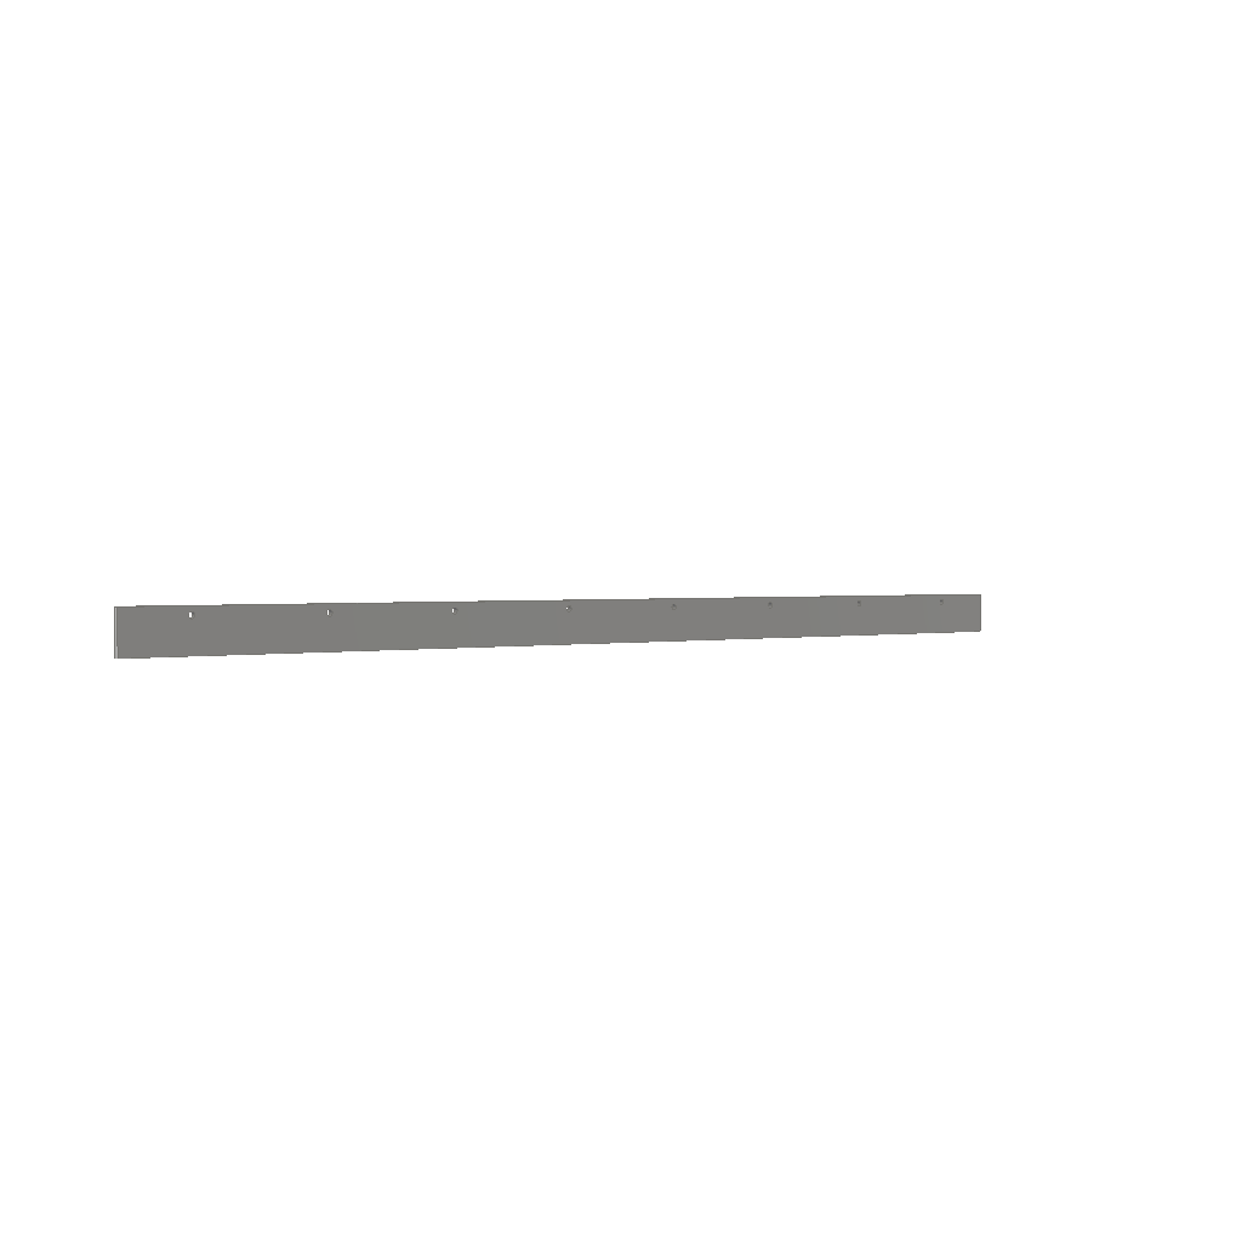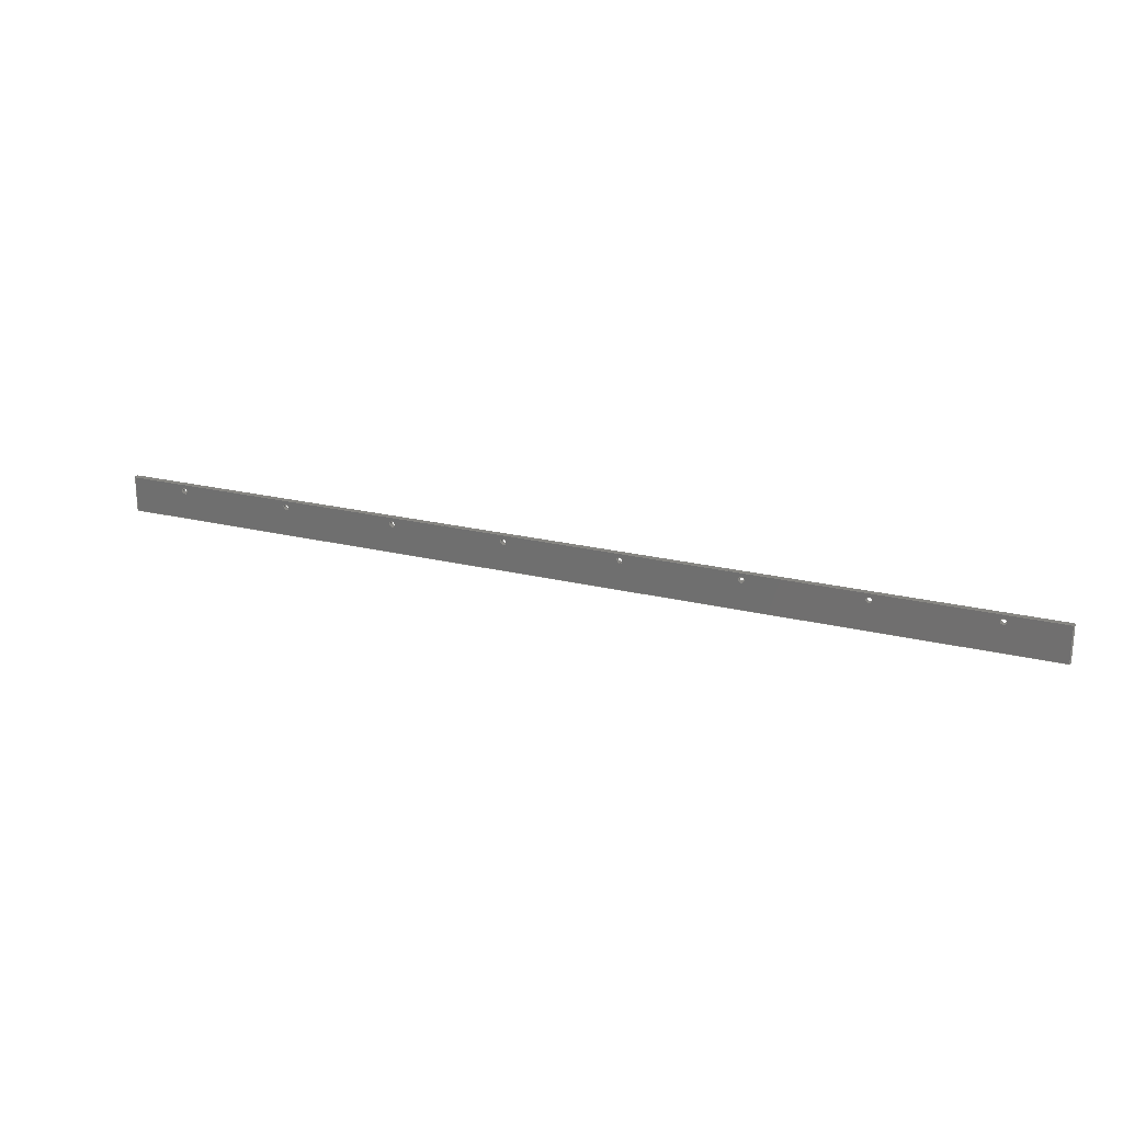
<metadata>
{"format":"step","ext":"stp","renderer":"f3d","projection":"perspective","resolution":1024,"background":"white","views":[{"elev":1.5,"azim":138.8,"up":"+Z"},{"elev":22.4,"azim":23.0,"up":"+Z"}]}
</metadata>
<code>
ISO-10303-21;
DATA;
#1=MECHANICAL_DESIGN_GEOMETRIC_PRESENTATION_REPRESENTATION('',(#7),#437);
#2=DIMENSIONAL_EXPONENTS(0,0,0,0,0,0,0);
#3=(
CONVERSION_BASED_UNIT('degree',#4)
NAMED_UNIT(#2)
PLANE_ANGLE_UNIT()
);
#4=PLANE_ANGLE_MEASURE_WITH_UNIT(PLANE_ANGLE_MEASURE(0.01745),#441);
#5=SHAPE_REPRESENTATION_RELATIONSHIP('SRR','None',#444,#6);
#6=ADVANCED_BREP_SHAPE_REPRESENTATION('',(#8),#436);
#7=STYLED_ITEM('',(#453),#8);
#8=MANIFOLD_SOLID_BREP('Body1',#261);
#9=LINE('',#411,#21);
#10=LINE('',#413,#22);
#11=LINE('',#415,#23);
#12=LINE('',#416,#24);
#13=LINE('',#419,#25);
#14=LINE('',#421,#26);
#15=LINE('',#422,#27);
#16=LINE('',#425,#28);
#17=LINE('',#427,#29);
#18=LINE('',#428,#30);
#19=LINE('',#430,#31);
#20=LINE('',#431,#32);
#21=VECTOR('',#345,1);
#22=VECTOR('',#346,1);
#23=VECTOR('',#347,1);
#24=VECTOR('',#348,1);
#25=VECTOR('',#351,1);
#26=VECTOR('',#352,1);
#27=VECTOR('',#353,1);
#28=VECTOR('',#356,1);
#29=VECTOR('',#357,1);
#30=VECTOR('',#358,1);
#31=VECTOR('',#361,1);
#32=VECTOR('',#362,1);
#33=PLANE('',#287);
#34=PLANE('',#288);
#35=PLANE('',#289);
#36=PLANE('',#290);
#37=PLANE('',#291);
#38=PLANE('',#292);
#39=FACE_BOUND('',#78,.T.);
#40=FACE_BOUND('',#80,.T.);
#41=FACE_BOUND('',#82,.T.);
#42=FACE_BOUND('',#84,.T.);
#43=FACE_BOUND('',#86,.T.);
#44=FACE_BOUND('',#88,.T.);
#45=FACE_BOUND('',#90,.T.);
#46=FACE_BOUND('',#92,.T.);
#47=FACE_BOUND('',#98,.T.);
#48=FACE_BOUND('',#99,.T.);
#49=FACE_BOUND('',#100,.T.);
#50=FACE_BOUND('',#101,.T.);
#51=FACE_BOUND('',#102,.T.);
#52=FACE_BOUND('',#103,.T.);
#53=FACE_BOUND('',#104,.T.);
#54=FACE_BOUND('',#105,.T.);
#55=FACE_BOUND('',#107,.T.);
#56=FACE_BOUND('',#108,.T.);
#57=FACE_BOUND('',#109,.T.);
#58=FACE_BOUND('',#110,.T.);
#59=FACE_BOUND('',#111,.T.);
#60=FACE_BOUND('',#112,.T.);
#61=FACE_BOUND('',#113,.T.);
#62=FACE_BOUND('',#114,.T.);
#63=FACE_OUTER_BOUND('',#77,.T.);
#64=FACE_OUTER_BOUND('',#79,.T.);
#65=FACE_OUTER_BOUND('',#81,.T.);
#66=FACE_OUTER_BOUND('',#83,.T.);
#67=FACE_OUTER_BOUND('',#85,.T.);
#68=FACE_OUTER_BOUND('',#87,.T.);
#69=FACE_OUTER_BOUND('',#89,.T.);
#70=FACE_OUTER_BOUND('',#91,.T.);
#71=FACE_OUTER_BOUND('',#93,.T.);
#72=FACE_OUTER_BOUND('',#94,.T.);
#73=FACE_OUTER_BOUND('',#95,.T.);
#74=FACE_OUTER_BOUND('',#96,.T.);
#75=FACE_OUTER_BOUND('',#97,.T.);
#76=FACE_OUTER_BOUND('',#106,.T.);
#77=EDGE_LOOP('',(#183));
#78=EDGE_LOOP('',(#184));
#79=EDGE_LOOP('',(#185));
#80=EDGE_LOOP('',(#186));
#81=EDGE_LOOP('',(#187));
#82=EDGE_LOOP('',(#188));
#83=EDGE_LOOP('',(#189));
#84=EDGE_LOOP('',(#190));
#85=EDGE_LOOP('',(#191));
#86=EDGE_LOOP('',(#192));
#87=EDGE_LOOP('',(#193));
#88=EDGE_LOOP('',(#194));
#89=EDGE_LOOP('',(#195));
#90=EDGE_LOOP('',(#196));
#91=EDGE_LOOP('',(#197));
#92=EDGE_LOOP('',(#198));
#93=EDGE_LOOP('',(#199,#200,#201,#202));
#94=EDGE_LOOP('',(#203,#204,#205,#206));
#95=EDGE_LOOP('',(#207,#208,#209,#210));
#96=EDGE_LOOP('',(#211,#212,#213,#214));
#97=EDGE_LOOP('',(#215,#216,#217,#218));
#98=EDGE_LOOP('',(#219));
#99=EDGE_LOOP('',(#220));
#100=EDGE_LOOP('',(#221));
#101=EDGE_LOOP('',(#222));
#102=EDGE_LOOP('',(#223));
#103=EDGE_LOOP('',(#224));
#104=EDGE_LOOP('',(#225));
#105=EDGE_LOOP('',(#226));
#106=EDGE_LOOP('',(#227,#228,#229,#230));
#107=EDGE_LOOP('',(#231));
#108=EDGE_LOOP('',(#232));
#109=EDGE_LOOP('',(#233));
#110=EDGE_LOOP('',(#234));
#111=EDGE_LOOP('',(#235));
#112=EDGE_LOOP('',(#236));
#113=EDGE_LOOP('',(#237));
#114=EDGE_LOOP('',(#238));
#115=CIRCLE('',#264,0.1191);
#116=CIRCLE('',#265,0.1191);
#117=CIRCLE('',#267,0.1191);
#118=CIRCLE('',#268,0.1191);
#119=CIRCLE('',#270,0.1191);
#120=CIRCLE('',#271,0.1191);
#121=CIRCLE('',#273,0.1191);
#122=CIRCLE('',#274,0.1191);
#123=CIRCLE('',#276,0.1191);
#124=CIRCLE('',#277,0.1191);
#125=CIRCLE('',#279,0.1191);
#126=CIRCLE('',#280,0.1191);
#127=CIRCLE('',#282,0.1191);
#128=CIRCLE('',#283,0.1191);
#129=CIRCLE('',#285,0.1191);
#130=CIRCLE('',#286,0.1191);
#131=VERTEX_POINT('',#369);
#132=VERTEX_POINT('',#371);
#133=VERTEX_POINT('',#374);
#134=VERTEX_POINT('',#376);
#135=VERTEX_POINT('',#379);
#136=VERTEX_POINT('',#381);
#137=VERTEX_POINT('',#384);
#138=VERTEX_POINT('',#386);
#139=VERTEX_POINT('',#389);
#140=VERTEX_POINT('',#391);
#141=VERTEX_POINT('',#394);
#142=VERTEX_POINT('',#396);
#143=VERTEX_POINT('',#399);
#144=VERTEX_POINT('',#401);
#145=VERTEX_POINT('',#404);
#146=VERTEX_POINT('',#406);
#147=VERTEX_POINT('',#409);
#148=VERTEX_POINT('',#410);
#149=VERTEX_POINT('',#412);
#150=VERTEX_POINT('',#414);
#151=VERTEX_POINT('',#418);
#152=VERTEX_POINT('',#420);
#153=VERTEX_POINT('',#424);
#154=VERTEX_POINT('',#426);
#155=EDGE_CURVE('',#131,#131,#115,.T.);
#156=EDGE_CURVE('',#132,#132,#116,.T.);
#157=EDGE_CURVE('',#133,#133,#117,.T.);
#158=EDGE_CURVE('',#134,#134,#118,.T.);
#159=EDGE_CURVE('',#135,#135,#119,.T.);
#160=EDGE_CURVE('',#136,#136,#120,.T.);
#161=EDGE_CURVE('',#137,#137,#121,.T.);
#162=EDGE_CURVE('',#138,#138,#122,.T.);
#163=EDGE_CURVE('',#139,#139,#123,.T.);
#164=EDGE_CURVE('',#140,#140,#124,.T.);
#165=EDGE_CURVE('',#141,#141,#125,.T.);
#166=EDGE_CURVE('',#142,#142,#126,.T.);
#167=EDGE_CURVE('',#143,#143,#127,.T.);
#168=EDGE_CURVE('',#144,#144,#128,.T.);
#169=EDGE_CURVE('',#145,#145,#129,.T.);
#170=EDGE_CURVE('',#146,#146,#130,.T.);
#171=EDGE_CURVE('',#147,#148,#9,.T.);
#172=EDGE_CURVE('',#147,#149,#10,.T.);
#173=EDGE_CURVE('',#150,#149,#11,.T.);
#174=EDGE_CURVE('',#148,#150,#12,.T.);
#175=EDGE_CURVE('',#148,#151,#13,.T.);
#176=EDGE_CURVE('',#152,#150,#14,.T.);
#177=EDGE_CURVE('',#151,#152,#15,.T.);
#178=EDGE_CURVE('',#151,#153,#16,.T.);
#179=EDGE_CURVE('',#154,#152,#17,.T.);
#180=EDGE_CURVE('',#153,#154,#18,.T.);
#181=EDGE_CURVE('',#147,#153,#19,.T.);
#182=EDGE_CURVE('',#149,#154,#20,.T.);
#183=ORIENTED_EDGE('',*,*,#155,.F.);
#184=ORIENTED_EDGE('',*,*,#156,.T.);
#185=ORIENTED_EDGE('',*,*,#157,.F.);
#186=ORIENTED_EDGE('',*,*,#158,.T.);
#187=ORIENTED_EDGE('',*,*,#159,.F.);
#188=ORIENTED_EDGE('',*,*,#160,.T.);
#189=ORIENTED_EDGE('',*,*,#161,.F.);
#190=ORIENTED_EDGE('',*,*,#162,.T.);
#191=ORIENTED_EDGE('',*,*,#163,.F.);
#192=ORIENTED_EDGE('',*,*,#164,.T.);
#193=ORIENTED_EDGE('',*,*,#165,.F.);
#194=ORIENTED_EDGE('',*,*,#166,.T.);
#195=ORIENTED_EDGE('',*,*,#167,.F.);
#196=ORIENTED_EDGE('',*,*,#168,.T.);
#197=ORIENTED_EDGE('',*,*,#169,.F.);
#198=ORIENTED_EDGE('',*,*,#170,.T.);
#199=ORIENTED_EDGE('',*,*,#171,.F.);
#200=ORIENTED_EDGE('',*,*,#172,.T.);
#201=ORIENTED_EDGE('',*,*,#173,.F.);
#202=ORIENTED_EDGE('',*,*,#174,.F.);
#203=ORIENTED_EDGE('',*,*,#175,.F.);
#204=ORIENTED_EDGE('',*,*,#174,.T.);
#205=ORIENTED_EDGE('',*,*,#176,.F.);
#206=ORIENTED_EDGE('',*,*,#177,.F.);
#207=ORIENTED_EDGE('',*,*,#178,.F.);
#208=ORIENTED_EDGE('',*,*,#177,.T.);
#209=ORIENTED_EDGE('',*,*,#179,.F.);
#210=ORIENTED_EDGE('',*,*,#180,.F.);
#211=ORIENTED_EDGE('',*,*,#181,.T.);
#212=ORIENTED_EDGE('',*,*,#180,.T.);
#213=ORIENTED_EDGE('',*,*,#182,.F.);
#214=ORIENTED_EDGE('',*,*,#172,.F.);
#215=ORIENTED_EDGE('',*,*,#182,.T.);
#216=ORIENTED_EDGE('',*,*,#179,.T.);
#217=ORIENTED_EDGE('',*,*,#176,.T.);
#218=ORIENTED_EDGE('',*,*,#173,.T.);
#219=ORIENTED_EDGE('',*,*,#169,.T.);
#220=ORIENTED_EDGE('',*,*,#167,.T.);
#221=ORIENTED_EDGE('',*,*,#165,.T.);
#222=ORIENTED_EDGE('',*,*,#163,.T.);
#223=ORIENTED_EDGE('',*,*,#161,.T.);
#224=ORIENTED_EDGE('',*,*,#159,.T.);
#225=ORIENTED_EDGE('',*,*,#157,.T.);
#226=ORIENTED_EDGE('',*,*,#155,.T.);
#227=ORIENTED_EDGE('',*,*,#181,.F.);
#228=ORIENTED_EDGE('',*,*,#171,.T.);
#229=ORIENTED_EDGE('',*,*,#175,.T.);
#230=ORIENTED_EDGE('',*,*,#178,.T.);
#231=ORIENTED_EDGE('',*,*,#170,.F.);
#232=ORIENTED_EDGE('',*,*,#168,.F.);
#233=ORIENTED_EDGE('',*,*,#166,.F.);
#234=ORIENTED_EDGE('',*,*,#164,.F.);
#235=ORIENTED_EDGE('',*,*,#162,.F.);
#236=ORIENTED_EDGE('',*,*,#160,.F.);
#237=ORIENTED_EDGE('',*,*,#158,.F.);
#238=ORIENTED_EDGE('',*,*,#156,.F.);
#239=CYLINDRICAL_SURFACE('',#263,0.1191);
#240=CYLINDRICAL_SURFACE('',#266,0.1191);
#241=CYLINDRICAL_SURFACE('',#269,0.1191);
#242=CYLINDRICAL_SURFACE('',#272,0.1191);
#243=CYLINDRICAL_SURFACE('',#275,0.1191);
#244=CYLINDRICAL_SURFACE('',#278,0.1191);
#245=CYLINDRICAL_SURFACE('',#281,0.1191);
#246=CYLINDRICAL_SURFACE('',#284,0.1191);
#247=ADVANCED_FACE('',(#63,#39),#239,.F.);
#248=ADVANCED_FACE('',(#64,#40),#240,.F.);
#249=ADVANCED_FACE('',(#65,#41),#241,.F.);
#250=ADVANCED_FACE('',(#66,#42),#242,.F.);
#251=ADVANCED_FACE('',(#67,#43),#243,.F.);
#252=ADVANCED_FACE('',(#68,#44),#244,.F.);
#253=ADVANCED_FACE('',(#69,#45),#245,.F.);
#254=ADVANCED_FACE('',(#70,#46),#246,.F.);
#255=ADVANCED_FACE('',(#71),#33,.T.);
#256=ADVANCED_FACE('',(#72),#34,.T.);
#257=ADVANCED_FACE('',(#73),#35,.T.);
#258=ADVANCED_FACE('',(#74),#36,.T.);
#259=ADVANCED_FACE('',(#75,#47,#48,#49,#50,#51,#52,#53,#54),#37,.T.);
#260=ADVANCED_FACE('',(#76,#55,#56,#57,#58,#59,#60,#61,#62),#38,.F.);
#261=CLOSED_SHELL('',(#247,#248,#249,#250,#251,#252,#253,#254,#255,#256,
#257,#258,#259,#260));
#262=AXIS2_PLACEMENT_3D('placement',#367,#293,#294);
#263=AXIS2_PLACEMENT_3D('',#368,#295,#296);
#264=AXIS2_PLACEMENT_3D('',#370,#297,#298);
#265=AXIS2_PLACEMENT_3D('',#372,#299,#300);
#266=AXIS2_PLACEMENT_3D('',#373,#301,#302);
#267=AXIS2_PLACEMENT_3D('',#375,#303,#304);
#268=AXIS2_PLACEMENT_3D('',#377,#305,#306);
#269=AXIS2_PLACEMENT_3D('',#378,#307,#308);
#270=AXIS2_PLACEMENT_3D('',#380,#309,#310);
#271=AXIS2_PLACEMENT_3D('',#382,#311,#312);
#272=AXIS2_PLACEMENT_3D('',#383,#313,#314);
#273=AXIS2_PLACEMENT_3D('',#385,#315,#316);
#274=AXIS2_PLACEMENT_3D('',#387,#317,#318);
#275=AXIS2_PLACEMENT_3D('',#388,#319,#320);
#276=AXIS2_PLACEMENT_3D('',#390,#321,#322);
#277=AXIS2_PLACEMENT_3D('',#392,#323,#324);
#278=AXIS2_PLACEMENT_3D('',#393,#325,#326);
#279=AXIS2_PLACEMENT_3D('',#395,#327,#328);
#280=AXIS2_PLACEMENT_3D('',#397,#329,#330);
#281=AXIS2_PLACEMENT_3D('',#398,#331,#332);
#282=AXIS2_PLACEMENT_3D('',#400,#333,#334);
#283=AXIS2_PLACEMENT_3D('',#402,#335,#336);
#284=AXIS2_PLACEMENT_3D('',#403,#337,#338);
#285=AXIS2_PLACEMENT_3D('',#405,#339,#340);
#286=AXIS2_PLACEMENT_3D('',#407,#341,#342);
#287=AXIS2_PLACEMENT_3D('',#408,#343,#344);
#288=AXIS2_PLACEMENT_3D('',#417,#349,#350);
#289=AXIS2_PLACEMENT_3D('',#423,#354,#355);
#290=AXIS2_PLACEMENT_3D('',#429,#359,#360);
#291=AXIS2_PLACEMENT_3D('',#432,#363,#364);
#292=AXIS2_PLACEMENT_3D('',#433,#365,#366);
#293=DIRECTION('axis',(0,0,1));
#294=DIRECTION('refdir',(1,0,0));
#295=DIRECTION('center_axis',(0,1,0));
#296=DIRECTION('ref_axis',(1,0,0));
#297=DIRECTION('center_axis',(0,-1,0));
#298=DIRECTION('ref_axis',(1,0,0));
#299=DIRECTION('center_axis',(0,-1,0));
#300=DIRECTION('ref_axis',(1,0,0));
#301=DIRECTION('center_axis',(0,1,0));
#302=DIRECTION('ref_axis',(1,0,0));
#303=DIRECTION('center_axis',(0,-1,0));
#304=DIRECTION('ref_axis',(1,0,0));
#305=DIRECTION('center_axis',(0,-1,0));
#306=DIRECTION('ref_axis',(1,0,0));
#307=DIRECTION('center_axis',(0,1,0));
#308=DIRECTION('ref_axis',(1,0,0));
#309=DIRECTION('center_axis',(0,-1,0));
#310=DIRECTION('ref_axis',(1,0,0));
#311=DIRECTION('center_axis',(0,-1,0));
#312=DIRECTION('ref_axis',(1,0,0));
#313=DIRECTION('center_axis',(0,1,0));
#314=DIRECTION('ref_axis',(1,0,0));
#315=DIRECTION('center_axis',(0,-1,0));
#316=DIRECTION('ref_axis',(1,0,0));
#317=DIRECTION('center_axis',(0,-1,0));
#318=DIRECTION('ref_axis',(1,0,0));
#319=DIRECTION('center_axis',(0,1,0));
#320=DIRECTION('ref_axis',(1,0,0));
#321=DIRECTION('center_axis',(0,-1,0));
#322=DIRECTION('ref_axis',(1,0,0));
#323=DIRECTION('center_axis',(0,-1,0));
#324=DIRECTION('ref_axis',(1,0,0));
#325=DIRECTION('center_axis',(0,1,0));
#326=DIRECTION('ref_axis',(1,0,0));
#327=DIRECTION('center_axis',(0,-1,0));
#328=DIRECTION('ref_axis',(1,0,0));
#329=DIRECTION('center_axis',(0,-1,0));
#330=DIRECTION('ref_axis',(1,0,0));
#331=DIRECTION('center_axis',(0,1,0));
#332=DIRECTION('ref_axis',(1,0,0));
#333=DIRECTION('center_axis',(0,-1,0));
#334=DIRECTION('ref_axis',(1,0,0));
#335=DIRECTION('center_axis',(0,-1,0));
#336=DIRECTION('ref_axis',(1,0,0));
#337=DIRECTION('center_axis',(0,1,0));
#338=DIRECTION('ref_axis',(1,0,0));
#339=DIRECTION('center_axis',(0,-1,0));
#340=DIRECTION('ref_axis',(1,0,0));
#341=DIRECTION('center_axis',(0,-1,0));
#342=DIRECTION('ref_axis',(1,0,0));
#343=DIRECTION('center_axis',(-1,0,0));
#344=DIRECTION('ref_axis',(0,0,1));
#345=DIRECTION('',(0,0,-1));
#346=DIRECTION('',(0,1,0));
#347=DIRECTION('',(0,0,1));
#348=DIRECTION('',(0,1,0));
#349=DIRECTION('center_axis',(0,0,-1));
#350=DIRECTION('ref_axis',(-1,0,0));
#351=DIRECTION('',(1,0,0));
#352=DIRECTION('',(-1,0,0));
#353=DIRECTION('',(0,1,0));
#354=DIRECTION('center_axis',(1,0,0));
#355=DIRECTION('ref_axis',(0,0,-1));
#356=DIRECTION('',(0,0,1));
#357=DIRECTION('',(0,0,-1));
#358=DIRECTION('',(0,1,0));
#359=DIRECTION('center_axis',(0,0,1));
#360=DIRECTION('ref_axis',(1,0,0));
#361=DIRECTION('',(1,0,0));
#362=DIRECTION('',(1,0,0));
#363=DIRECTION('center_axis',(0,1,0));
#364=DIRECTION('ref_axis',(1,0,0));
#365=DIRECTION('center_axis',(0,1,0));
#366=DIRECTION('ref_axis',(1,0,0));
#367=CARTESIAN_POINT('',(0,0,0));
#368=CARTESIAN_POINT('Origin',(17.78,0,-0.2921));
#369=CARTESIAN_POINT('',(17.66,0.1588,-0.2921));
#370=CARTESIAN_POINT('Origin',(17.78,0.1588,-0.2921));
#371=CARTESIAN_POINT('',(17.66,0,-0.2921));
#372=CARTESIAN_POINT('Origin',(17.78,0,-0.2921));
#373=CARTESIAN_POINT('Origin',(2.54,0,-0.2921));
#374=CARTESIAN_POINT('',(2.421,0.1588,-0.2921));
#375=CARTESIAN_POINT('Origin',(2.54,0.1588,-0.2921));
#376=CARTESIAN_POINT('',(2.421,0,-0.2921));
#377=CARTESIAN_POINT('Origin',(2.54,0,-0.2921));
#378=CARTESIAN_POINT('Origin',(27.94,0,-0.2921));
#379=CARTESIAN_POINT('',(27.82,0.1588,-0.2921));
#380=CARTESIAN_POINT('Origin',(27.94,0.1588,-0.2921));
#381=CARTESIAN_POINT('',(27.82,0,-0.2921));
#382=CARTESIAN_POINT('Origin',(27.94,0,-0.2921));
#383=CARTESIAN_POINT('Origin',(7.62,0,-0.2921));
#384=CARTESIAN_POINT('',(7.501,0.1588,-0.2921));
#385=CARTESIAN_POINT('Origin',(7.62,0.1588,-0.2921));
#386=CARTESIAN_POINT('',(7.501,0,-0.2921));
#387=CARTESIAN_POINT('Origin',(7.62,0,-0.2921));
#388=CARTESIAN_POINT('Origin',(33.02,0,-0.2921));
#389=CARTESIAN_POINT('',(32.9,0.1588,-0.2921));
#390=CARTESIAN_POINT('Origin',(33.02,0.1588,-0.2921));
#391=CARTESIAN_POINT('',(32.9,0,-0.2921));
#392=CARTESIAN_POINT('Origin',(33.02,0,-0.2921));
#393=CARTESIAN_POINT('Origin',(22.86,0,-0.2921));
#394=CARTESIAN_POINT('',(22.74,0.1588,-0.2921));
#395=CARTESIAN_POINT('Origin',(22.86,0.1588,-0.2921));
#396=CARTESIAN_POINT('',(22.74,0,-0.2921));
#397=CARTESIAN_POINT('Origin',(22.86,0,-0.2921));
#398=CARTESIAN_POINT('Origin',(38.1,0,-0.2921));
#399=CARTESIAN_POINT('',(37.98,0.1588,-0.2921));
#400=CARTESIAN_POINT('Origin',(38.1,0.1588,-0.2921));
#401=CARTESIAN_POINT('',(37.98,0,-0.2921));
#402=CARTESIAN_POINT('Origin',(38.1,0,-0.2921));
#403=CARTESIAN_POINT('Origin',(12.7,0,-0.2921));
#404=CARTESIAN_POINT('',(12.58,0.1588,-0.2921));
#405=CARTESIAN_POINT('Origin',(12.7,0.1588,-0.2921));
#406=CARTESIAN_POINT('',(12.58,0,-0.2921));
#407=CARTESIAN_POINT('Origin',(12.7,0,-0.2921));
#408=CARTESIAN_POINT('Origin',(0,0,-1.562));
#409=CARTESIAN_POINT('',(0,0,0));
#410=CARTESIAN_POINT('',(0,0,-1.562));
#411=CARTESIAN_POINT('',(0,0,0));
#412=CARTESIAN_POINT('',(0,0.1588,0));
#413=CARTESIAN_POINT('',(0,0,0));
#414=CARTESIAN_POINT('',(0,0.1588,-1.562));
#415=CARTESIAN_POINT('',(0,0.1588,0));
#416=CARTESIAN_POINT('',(0,0,-1.562));
#417=CARTESIAN_POINT('Origin',(40.64,0,-1.562));
#418=CARTESIAN_POINT('',(40.64,0,-1.562));
#419=CARTESIAN_POINT('',(0,0,-1.562));
#420=CARTESIAN_POINT('',(40.64,0.1588,-1.562));
#421=CARTESIAN_POINT('',(0,0.1588,-1.562));
#422=CARTESIAN_POINT('',(40.64,0,-1.562));
#423=CARTESIAN_POINT('Origin',(40.64,0,0));
#424=CARTESIAN_POINT('',(40.64,0,0));
#425=CARTESIAN_POINT('',(40.64,0,-1.562));
#426=CARTESIAN_POINT('',(40.64,0.1588,0));
#427=CARTESIAN_POINT('',(40.64,0.1588,-1.562));
#428=CARTESIAN_POINT('',(40.64,0,0));
#429=CARTESIAN_POINT('Origin',(0,0,0));
#430=CARTESIAN_POINT('',(0,0,0));
#431=CARTESIAN_POINT('',(0,0.1588,0));
#432=CARTESIAN_POINT('Origin',(20.32,0.1588,-0.781));
#433=CARTESIAN_POINT('Origin',(20.32,0,-0.781));
#434=UNCERTAINTY_MEASURE_WITH_UNIT(LENGTH_MEASURE(0.001),#438,
'DISTANCE_ACCURACY_VALUE',
'Maximum model space distance between geometric entities at asserted c
onnectivities');
#435=UNCERTAINTY_MEASURE_WITH_UNIT(LENGTH_MEASURE(1e-06),#439,
'DISTANCE_ACCURACY_VALUE',
'Maximum model space distance between geometric entities at asserted c
onnectivities');
#436=(
GEOMETRIC_REPRESENTATION_CONTEXT(3)
GLOBAL_UNCERTAINTY_ASSIGNED_CONTEXT((#434))
GLOBAL_UNIT_ASSIGNED_CONTEXT((#438,#441,#440))
REPRESENTATION_CONTEXT('','3D')
);
#437=(
GEOMETRIC_REPRESENTATION_CONTEXT(3)
GLOBAL_UNCERTAINTY_ASSIGNED_CONTEXT((#435))
GLOBAL_UNIT_ASSIGNED_CONTEXT((#439,#3,#440))
REPRESENTATION_CONTEXT('','3D')
);
#438=(
LENGTH_UNIT()
NAMED_UNIT(*)
SI_UNIT(.CENTI.,.METRE.)
);
#439=(
LENGTH_UNIT()
NAMED_UNIT(*)
SI_UNIT(.MILLI.,.METRE.)
);
#440=(
NAMED_UNIT(*)
SI_UNIT($,.STERADIAN.)
SOLID_ANGLE_UNIT()
);
#441=(
NAMED_UNIT(*)
PLANE_ANGLE_UNIT()
SI_UNIT($,.RADIAN.)
);
#442=SHAPE_DEFINITION_REPRESENTATION(#443,#444);
#443=PRODUCT_DEFINITION_SHAPE('',$,#446);
#444=SHAPE_REPRESENTATION('',(#262),#436);
#445=PRODUCT_DEFINITION_CONTEXT('part definition',#450,'design');
#446=PRODUCT_DEFINITION('Bracket','Bracket',#447,#445);
#447=PRODUCT_DEFINITION_FORMATION('',$,#452);
#448=PRODUCT_RELATED_PRODUCT_CATEGORY('Bracket','Bracket',(#452));
#449=APPLICATION_PROTOCOL_DEFINITION('international standard',
'automotive_design',2009,#450);
#450=APPLICATION_CONTEXT(
'Core Data for Automotive Mechanical Design Process');
#451=PRODUCT_CONTEXT('part definition',#450,'mechanical');
#452=PRODUCT('Bracket','Bracket',$,(#451));
#453=PRESENTATION_STYLE_ASSIGNMENT((#454));
#454=SURFACE_STYLE_USAGE(.BOTH.,#455);
#455=SURFACE_SIDE_STYLE('',(#456));
#456=SURFACE_STYLE_FILL_AREA(#457);
#457=FILL_AREA_STYLE('Steel - Satin',(#458));
#458=FILL_AREA_STYLE_COLOUR('Steel - Satin',#459);
#459=COLOUR_RGB('Steel - Satin',0.6275,0.6275,0.6275);
ENDSEC;
END-ISO-10303-21;

</code>
